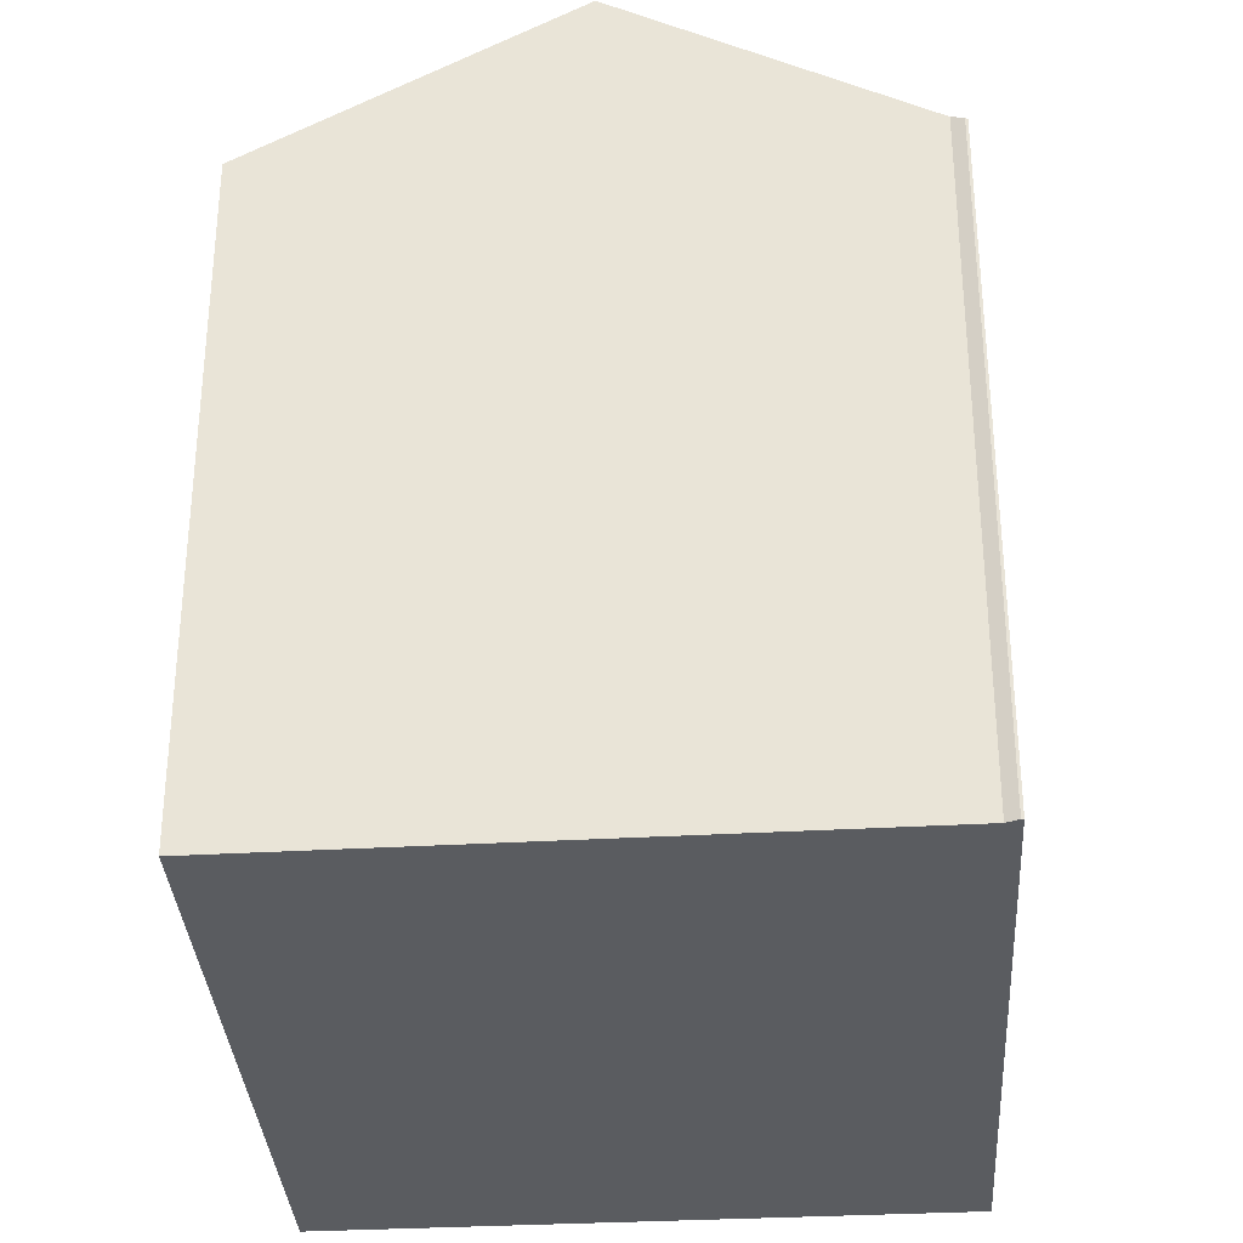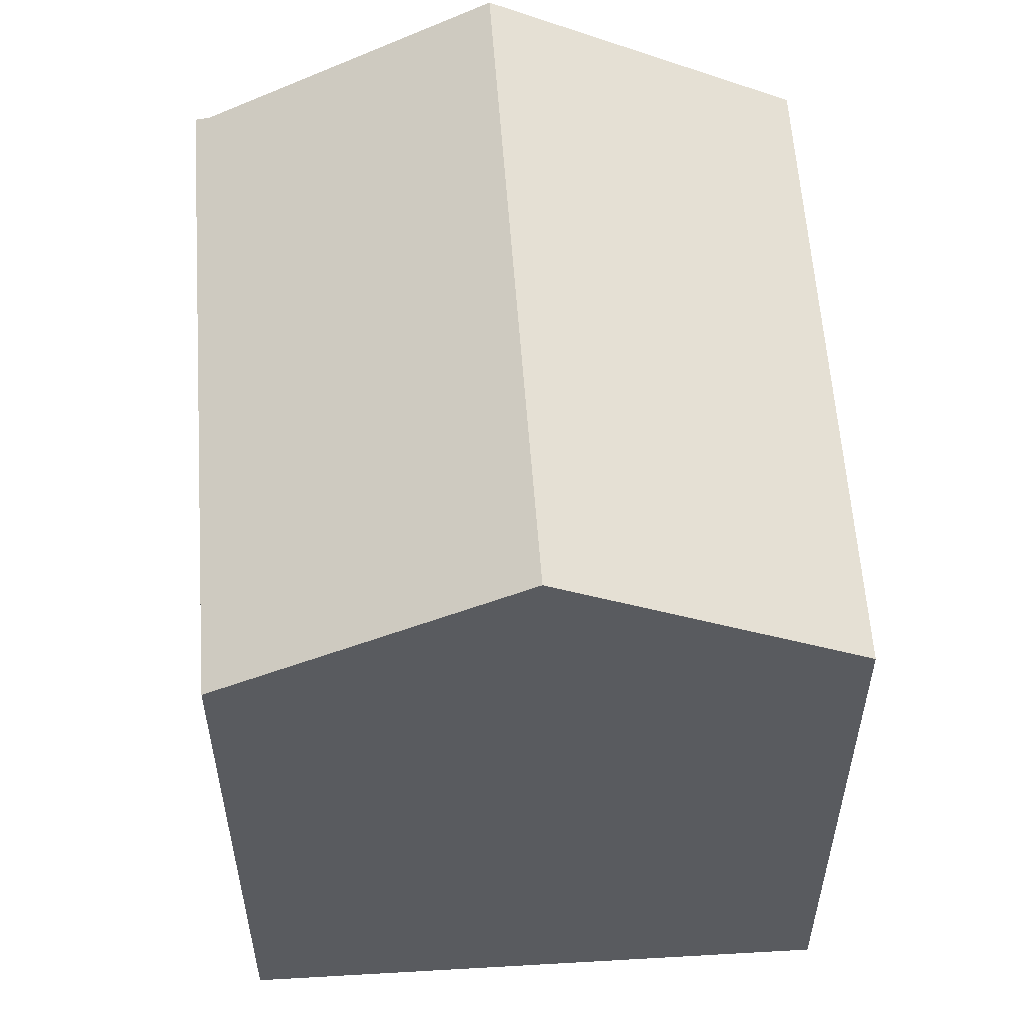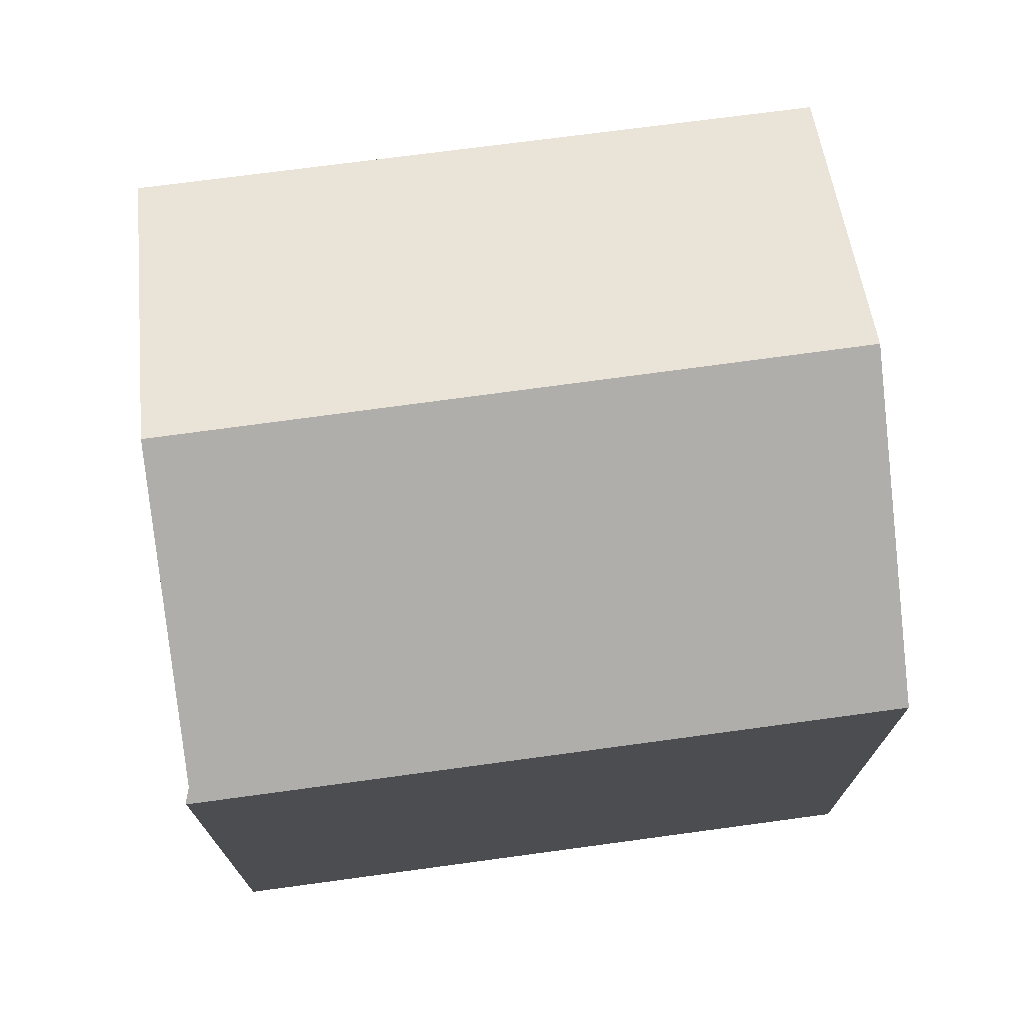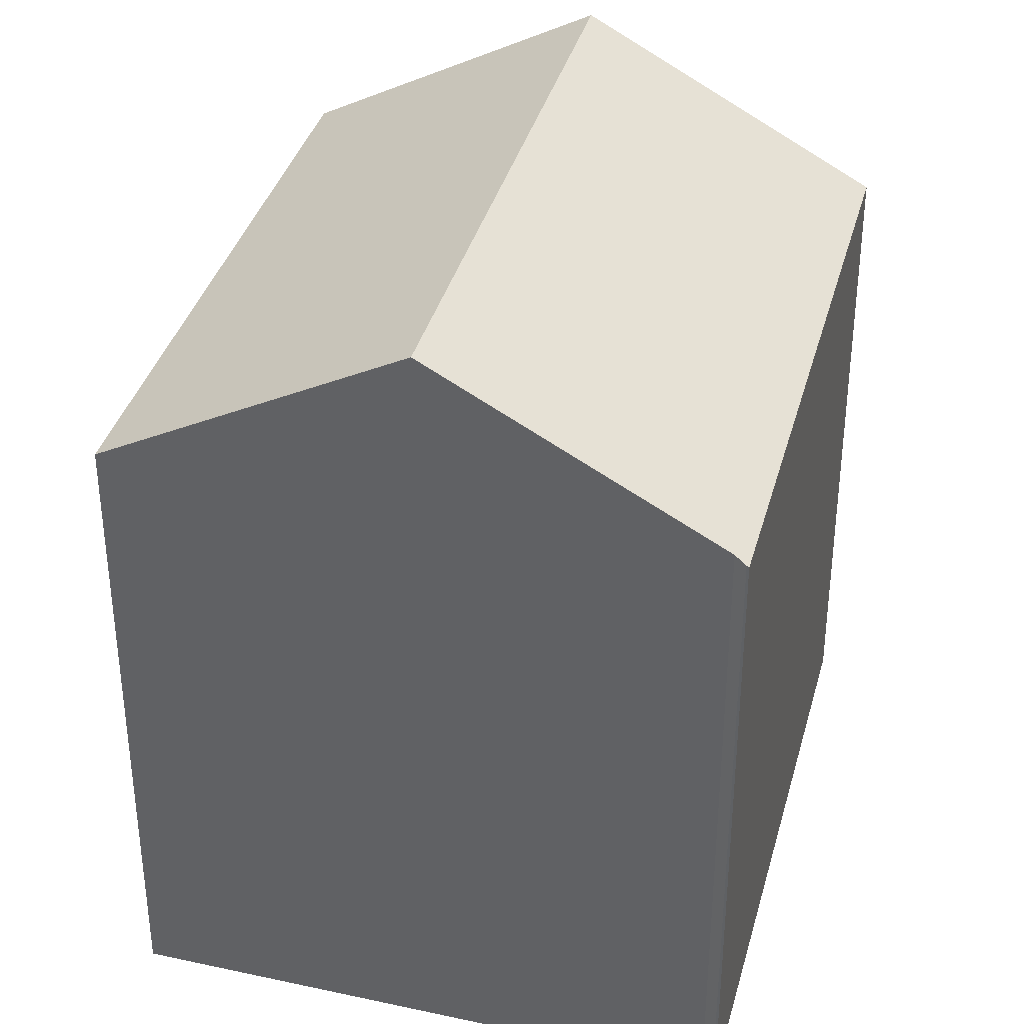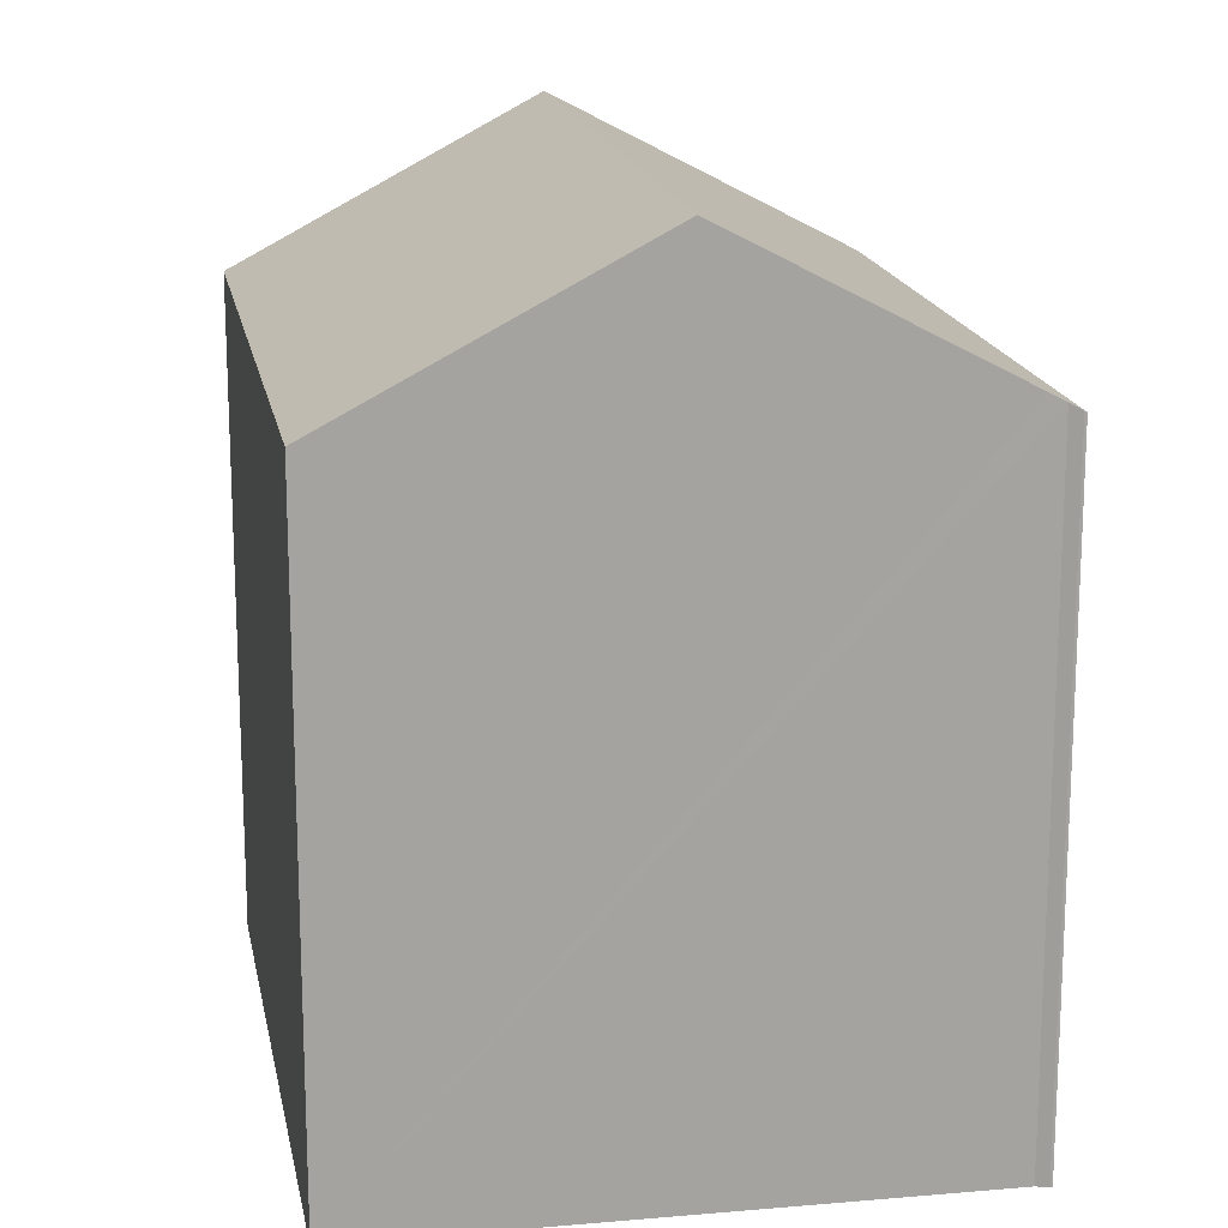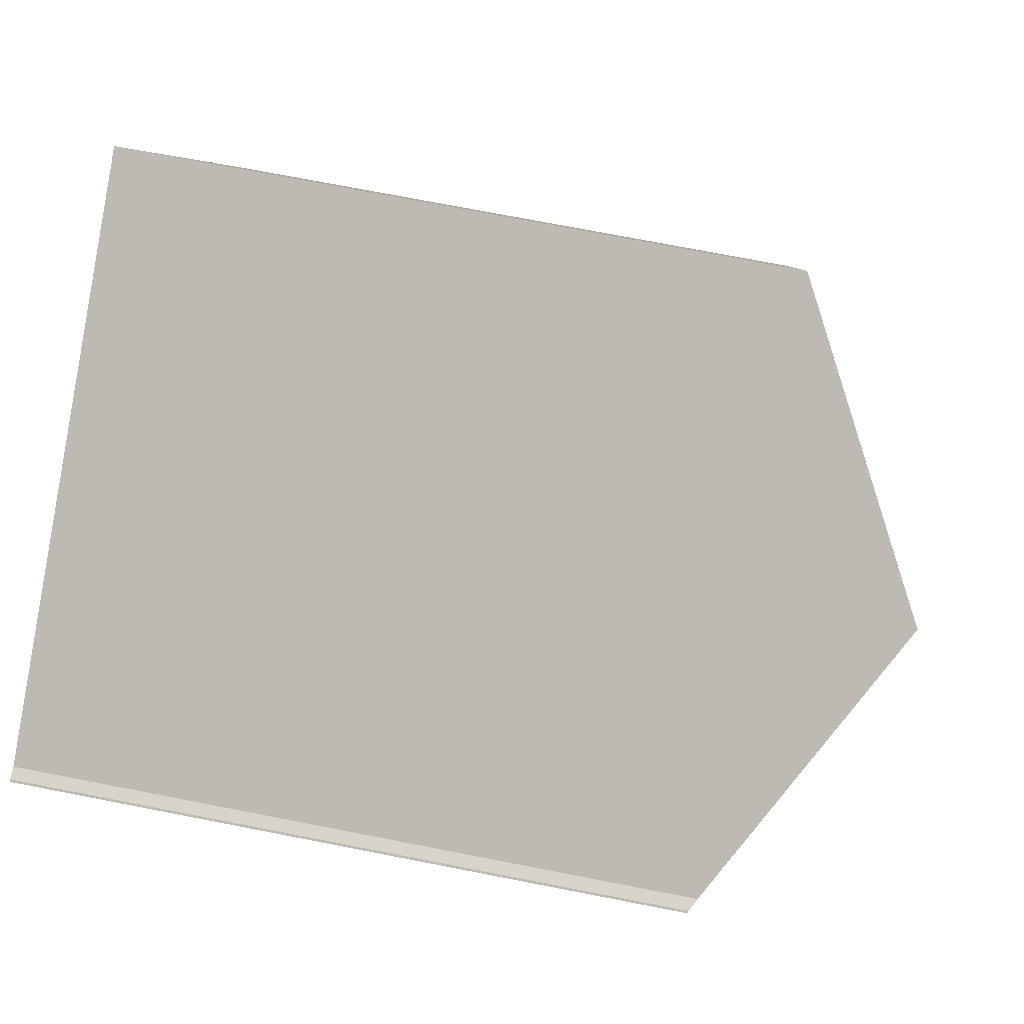
<metadata>
{"format":"obj","ext":"obj","renderer":"f3d","projection":"perspective","resolution":1024,"background":"white","views":[{"elev":-33.9,"azim":26.5,"up":"+Y"},{"elev":57.5,"azim":-161.1,"up":"+Y"},{"elev":74.9,"azim":105.3,"up":"+Y"},{"elev":37.0,"azim":37.7,"up":"+Y"},{"elev":17.2,"azim":12.1,"up":"+Y"},{"elev":73.6,"azim":101.0,"up":"+Z"}]}
</metadata>
<code>
v  12.26 18.51 11.33
v  12.23 15.15 -5.024
v  6.342 18.51 -2.606
v  12.71 14.87 -5.224
v  18.02 15.23 9.002
v  18.35 15.04 8.87
v  18.69 14.87 8.842
v  18.64 14.9 8.862
v  5.805 14.83 13.94
v  0 14.89 9.116e-16
v  0 0 0
v  5.805 -8.536e-16 13.94
v  18.35 -5.431e-16 8.87
v  12.26 -6.938e-16 11.33
v  18.02 -5.512e-16 9.002
v  18.64 -5.426e-16 8.862
v  18.69 -5.414e-16 8.842
v  12.71 3.199e-16 -5.224
v  6.342 1.596e-16 -2.606
v  12.23 3.076e-16 -5.024
g defaultobject
f 1 2 3
f 2 1 4
f 4 1 5
f 4 5 6
f 4 6 7
f 7 6 8
f 9 3 10
f 3 9 1
f 11 9 10
f 9 11 12
f 12 1 9
f 1 12 5
f 5 12 6
f 6 12 13
f 13 12 14
f 13 14 15
f 13 8 6
f 8 13 16
f 16 7 8
f 7 16 17
f 17 4 7
f 4 17 18
f 2 10 3
f 10 2 4
f 10 4 18
f 10 18 19
f 10 19 11
f 19 18 20
f 16 18 17
f 18 16 13
f 18 13 20
f 20 13 15
f 20 15 14
f 20 14 19
f 19 14 12
f 19 12 11

</code>
